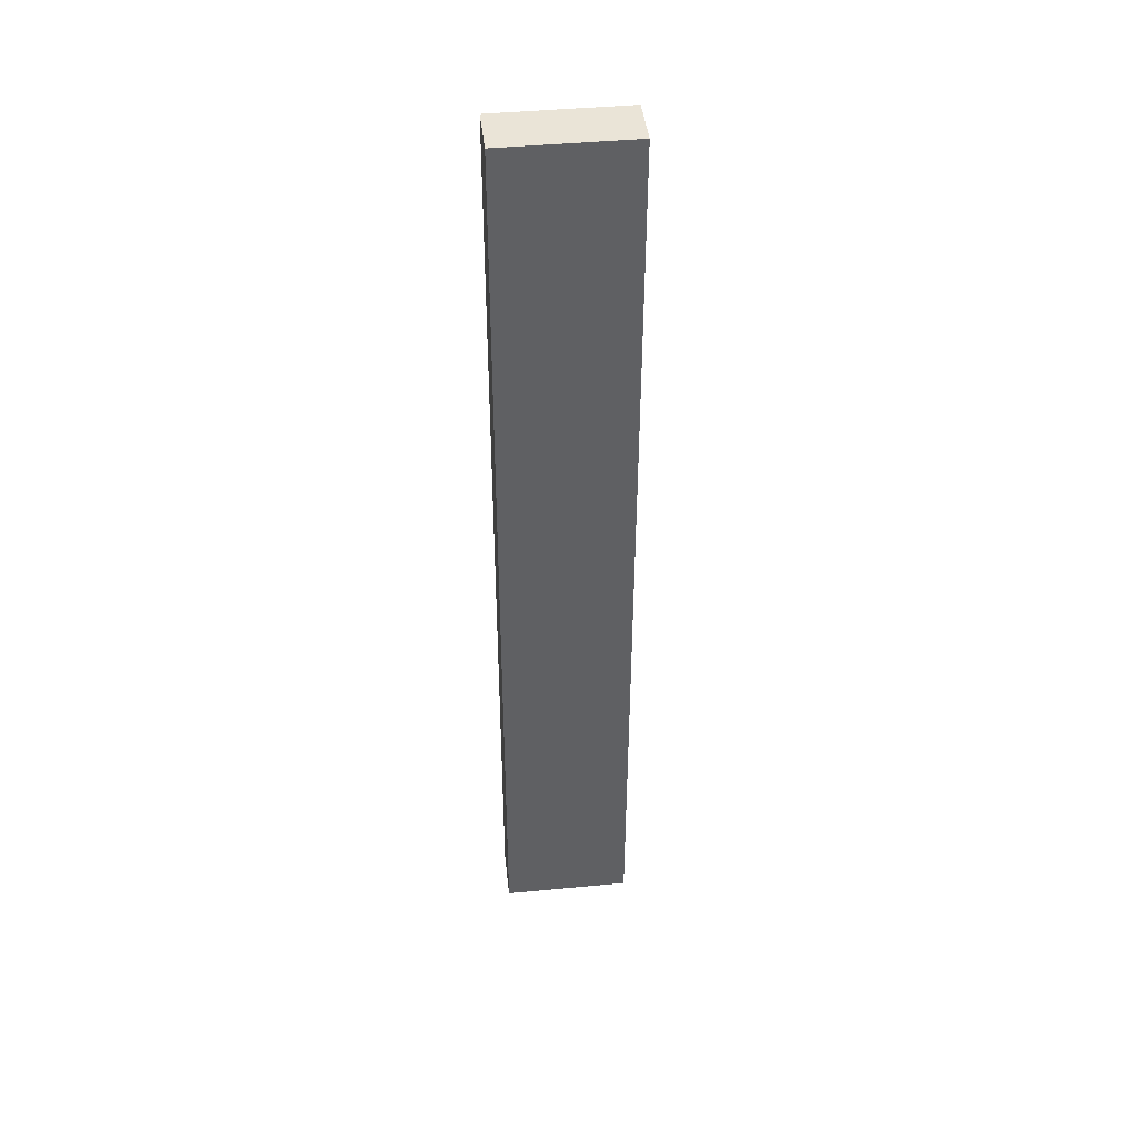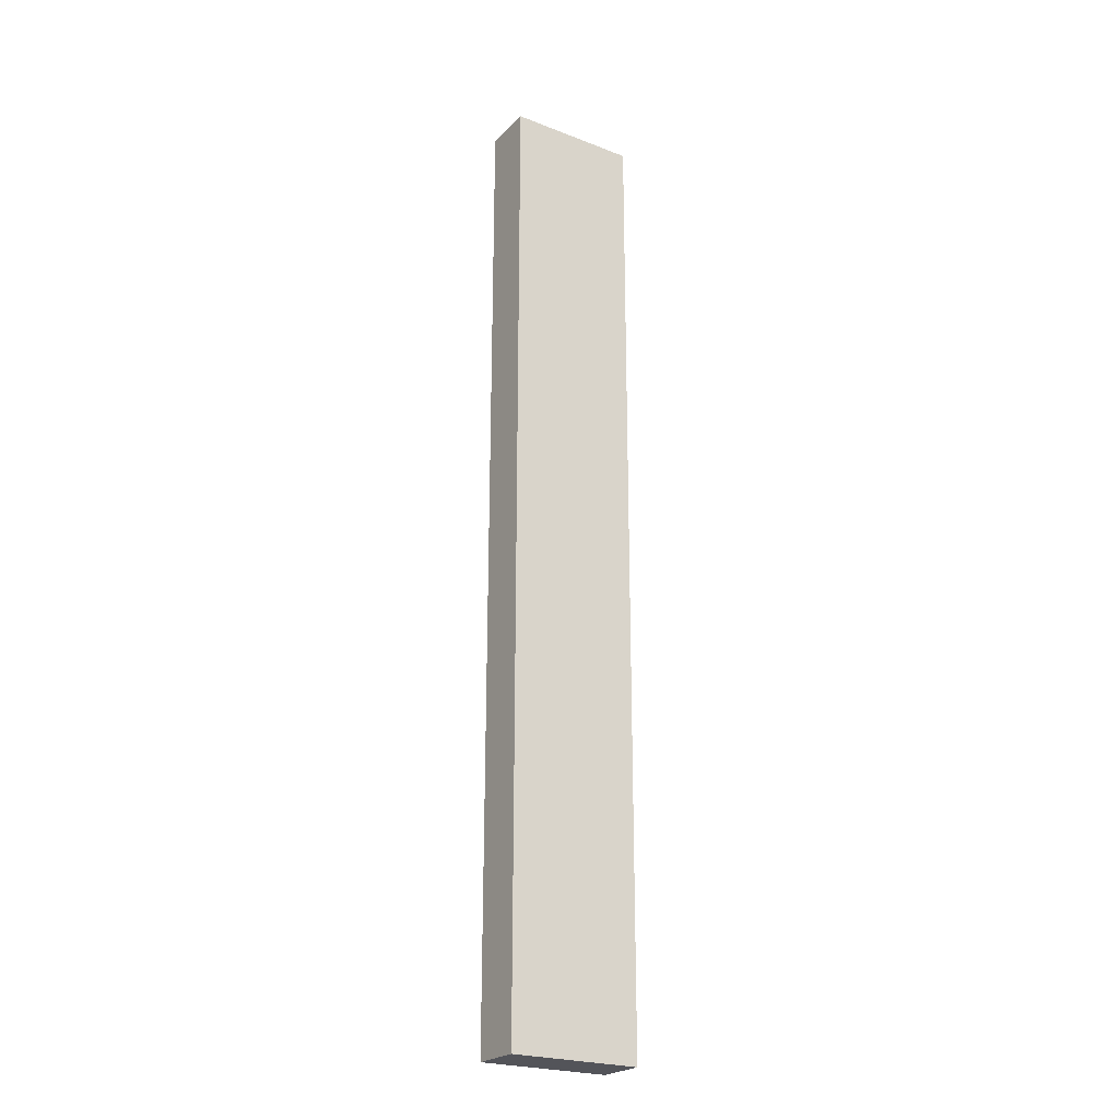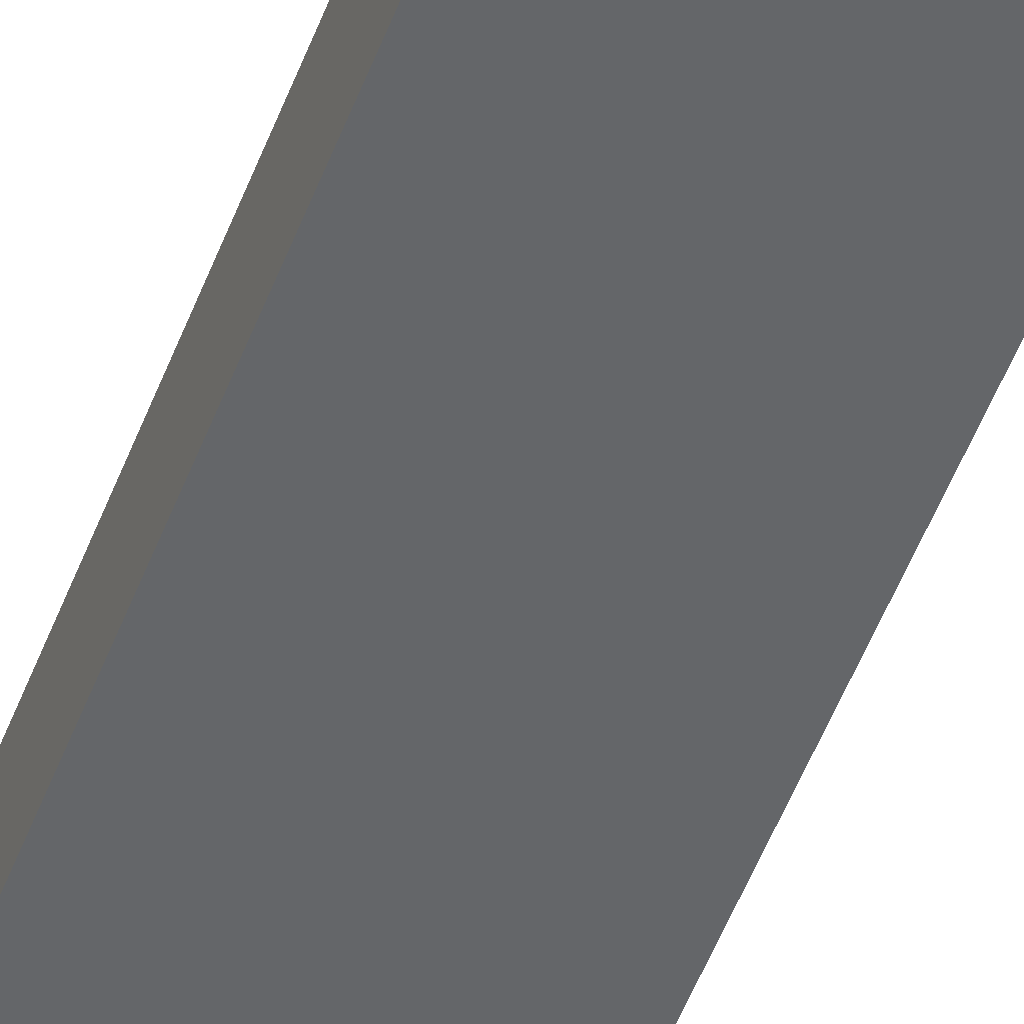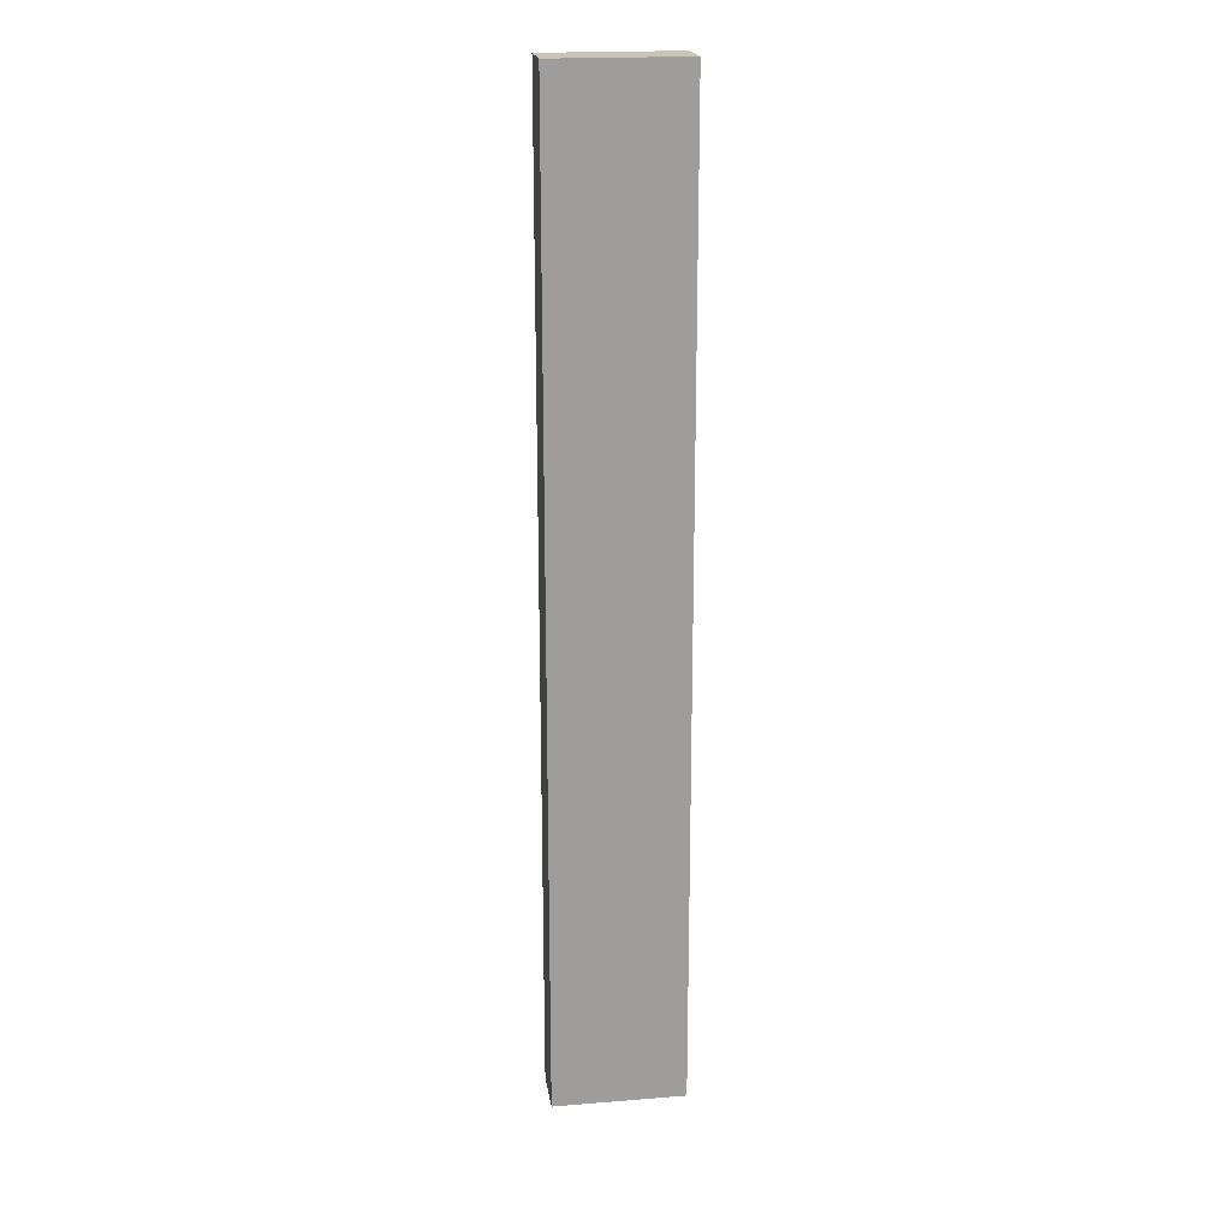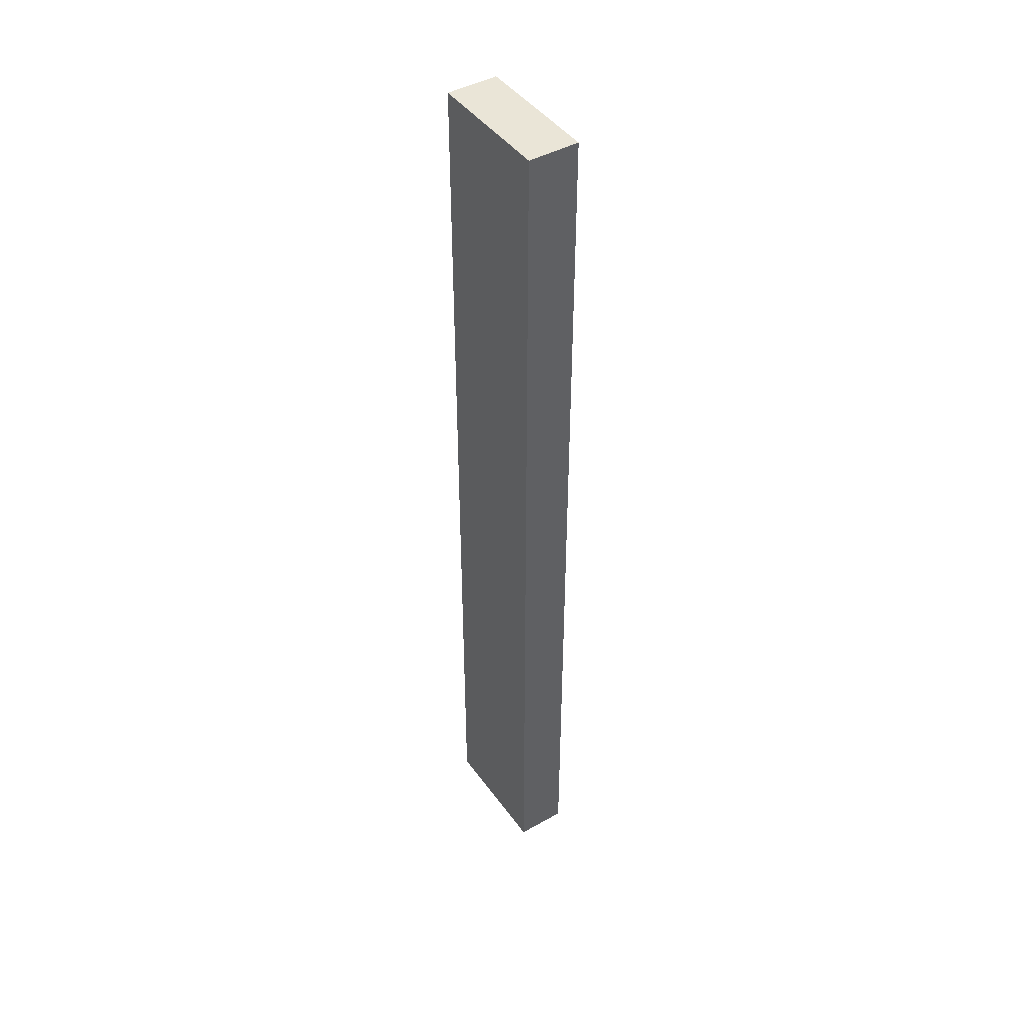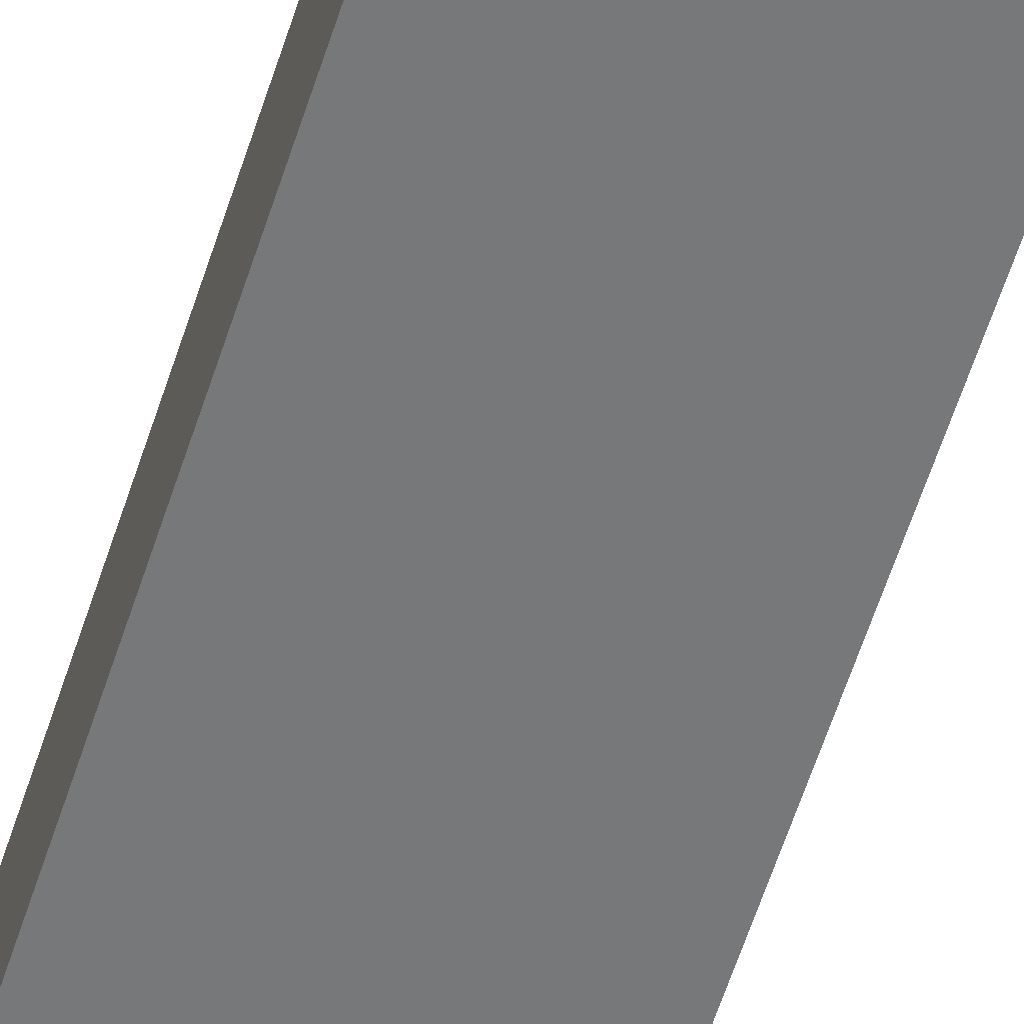
<metadata>
{"format":"obj","ext":"obj","renderer":"f3d","projection":"perspective","resolution":1024,"background":"white","views":[{"elev":43.8,"azim":-6.3,"up":"+Z"},{"elev":-23.7,"azim":147.2,"up":"+Z"},{"elev":-51.7,"azim":-20.4,"up":"+Y"},{"elev":19.9,"azim":171.6,"up":"+Z"},{"elev":44.3,"azim":56.7,"up":"+Z"},{"elev":-57.4,"azim":162.7,"up":"+Y"}]}
</metadata>
<code>
g default
v -1.535 -0.03743 11.37
v 1.535 -0.03743 11.37
v -1.535 1.172 11.37
v 1.535 1.172 11.37
v -1.535 1.172 -11.37
v 1.535 1.172 -11.37
v -1.535 -0.03743 -11.37
v 1.535 -0.03743 -11.37
g pCube1
f 1 2 4 3
f 3 4 6 5
f 5 6 8 7
f 7 8 2 1
f 2 8 6 4
f 7 1 3 5

</code>
